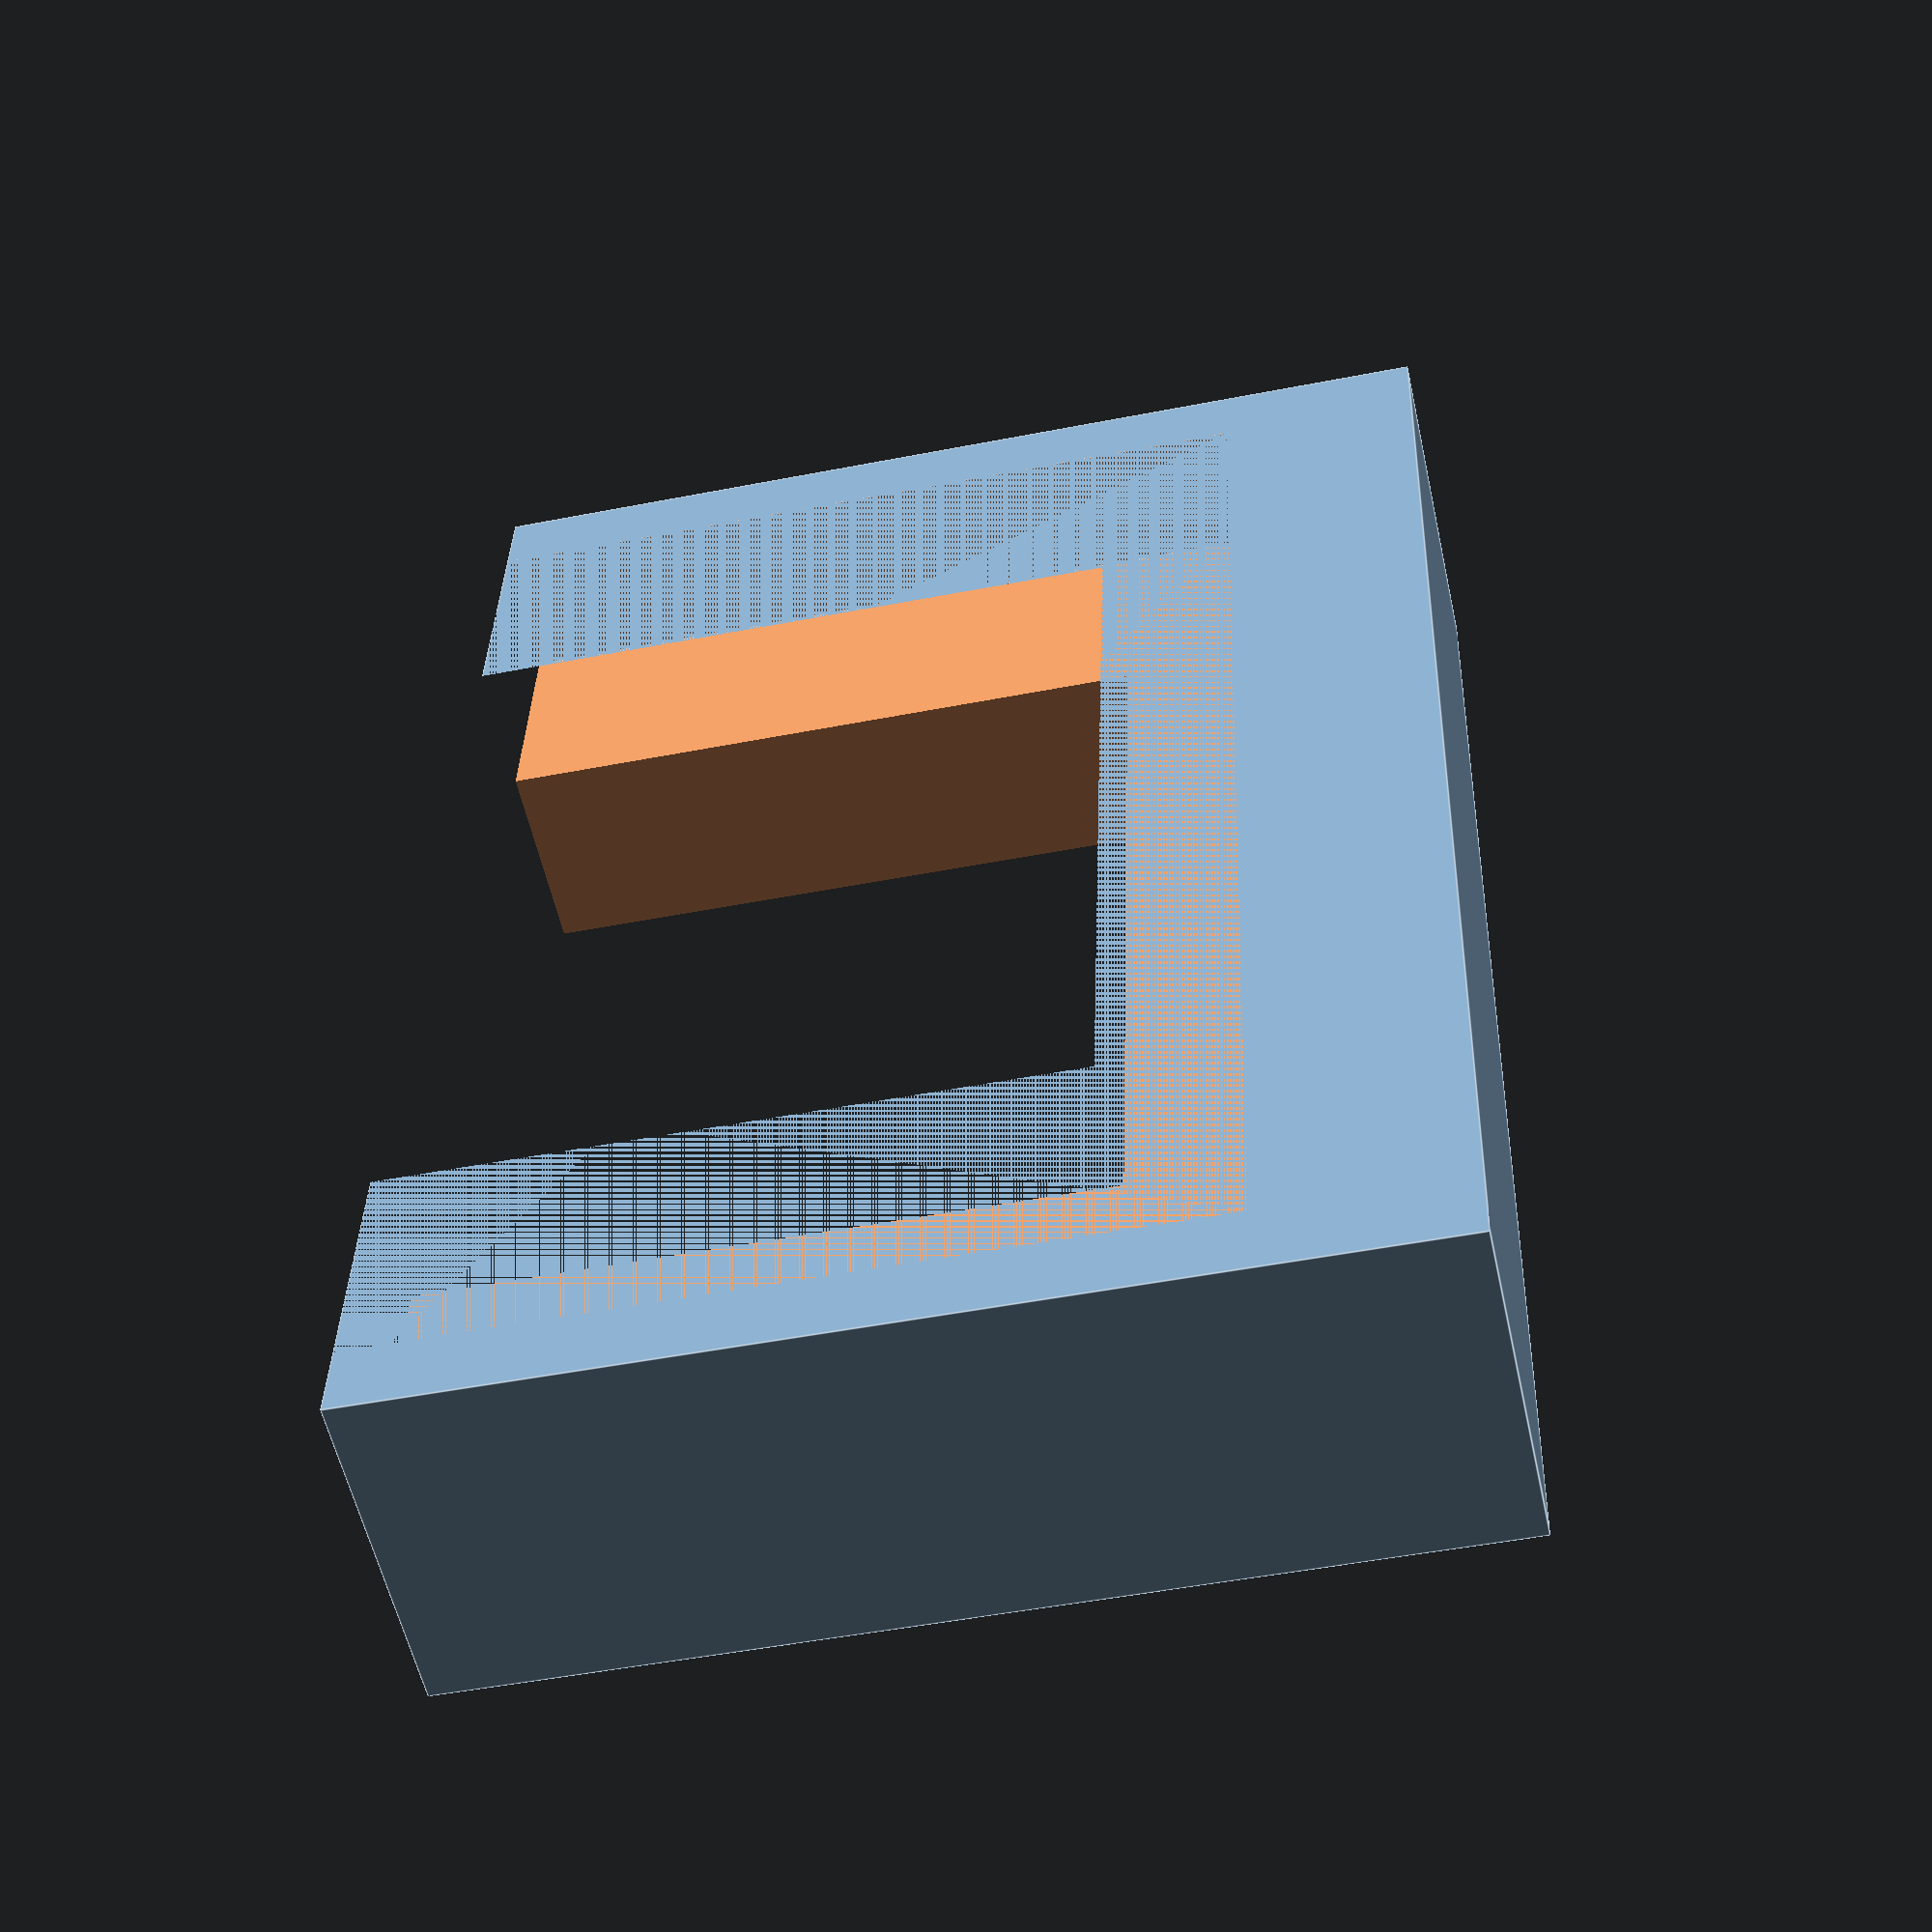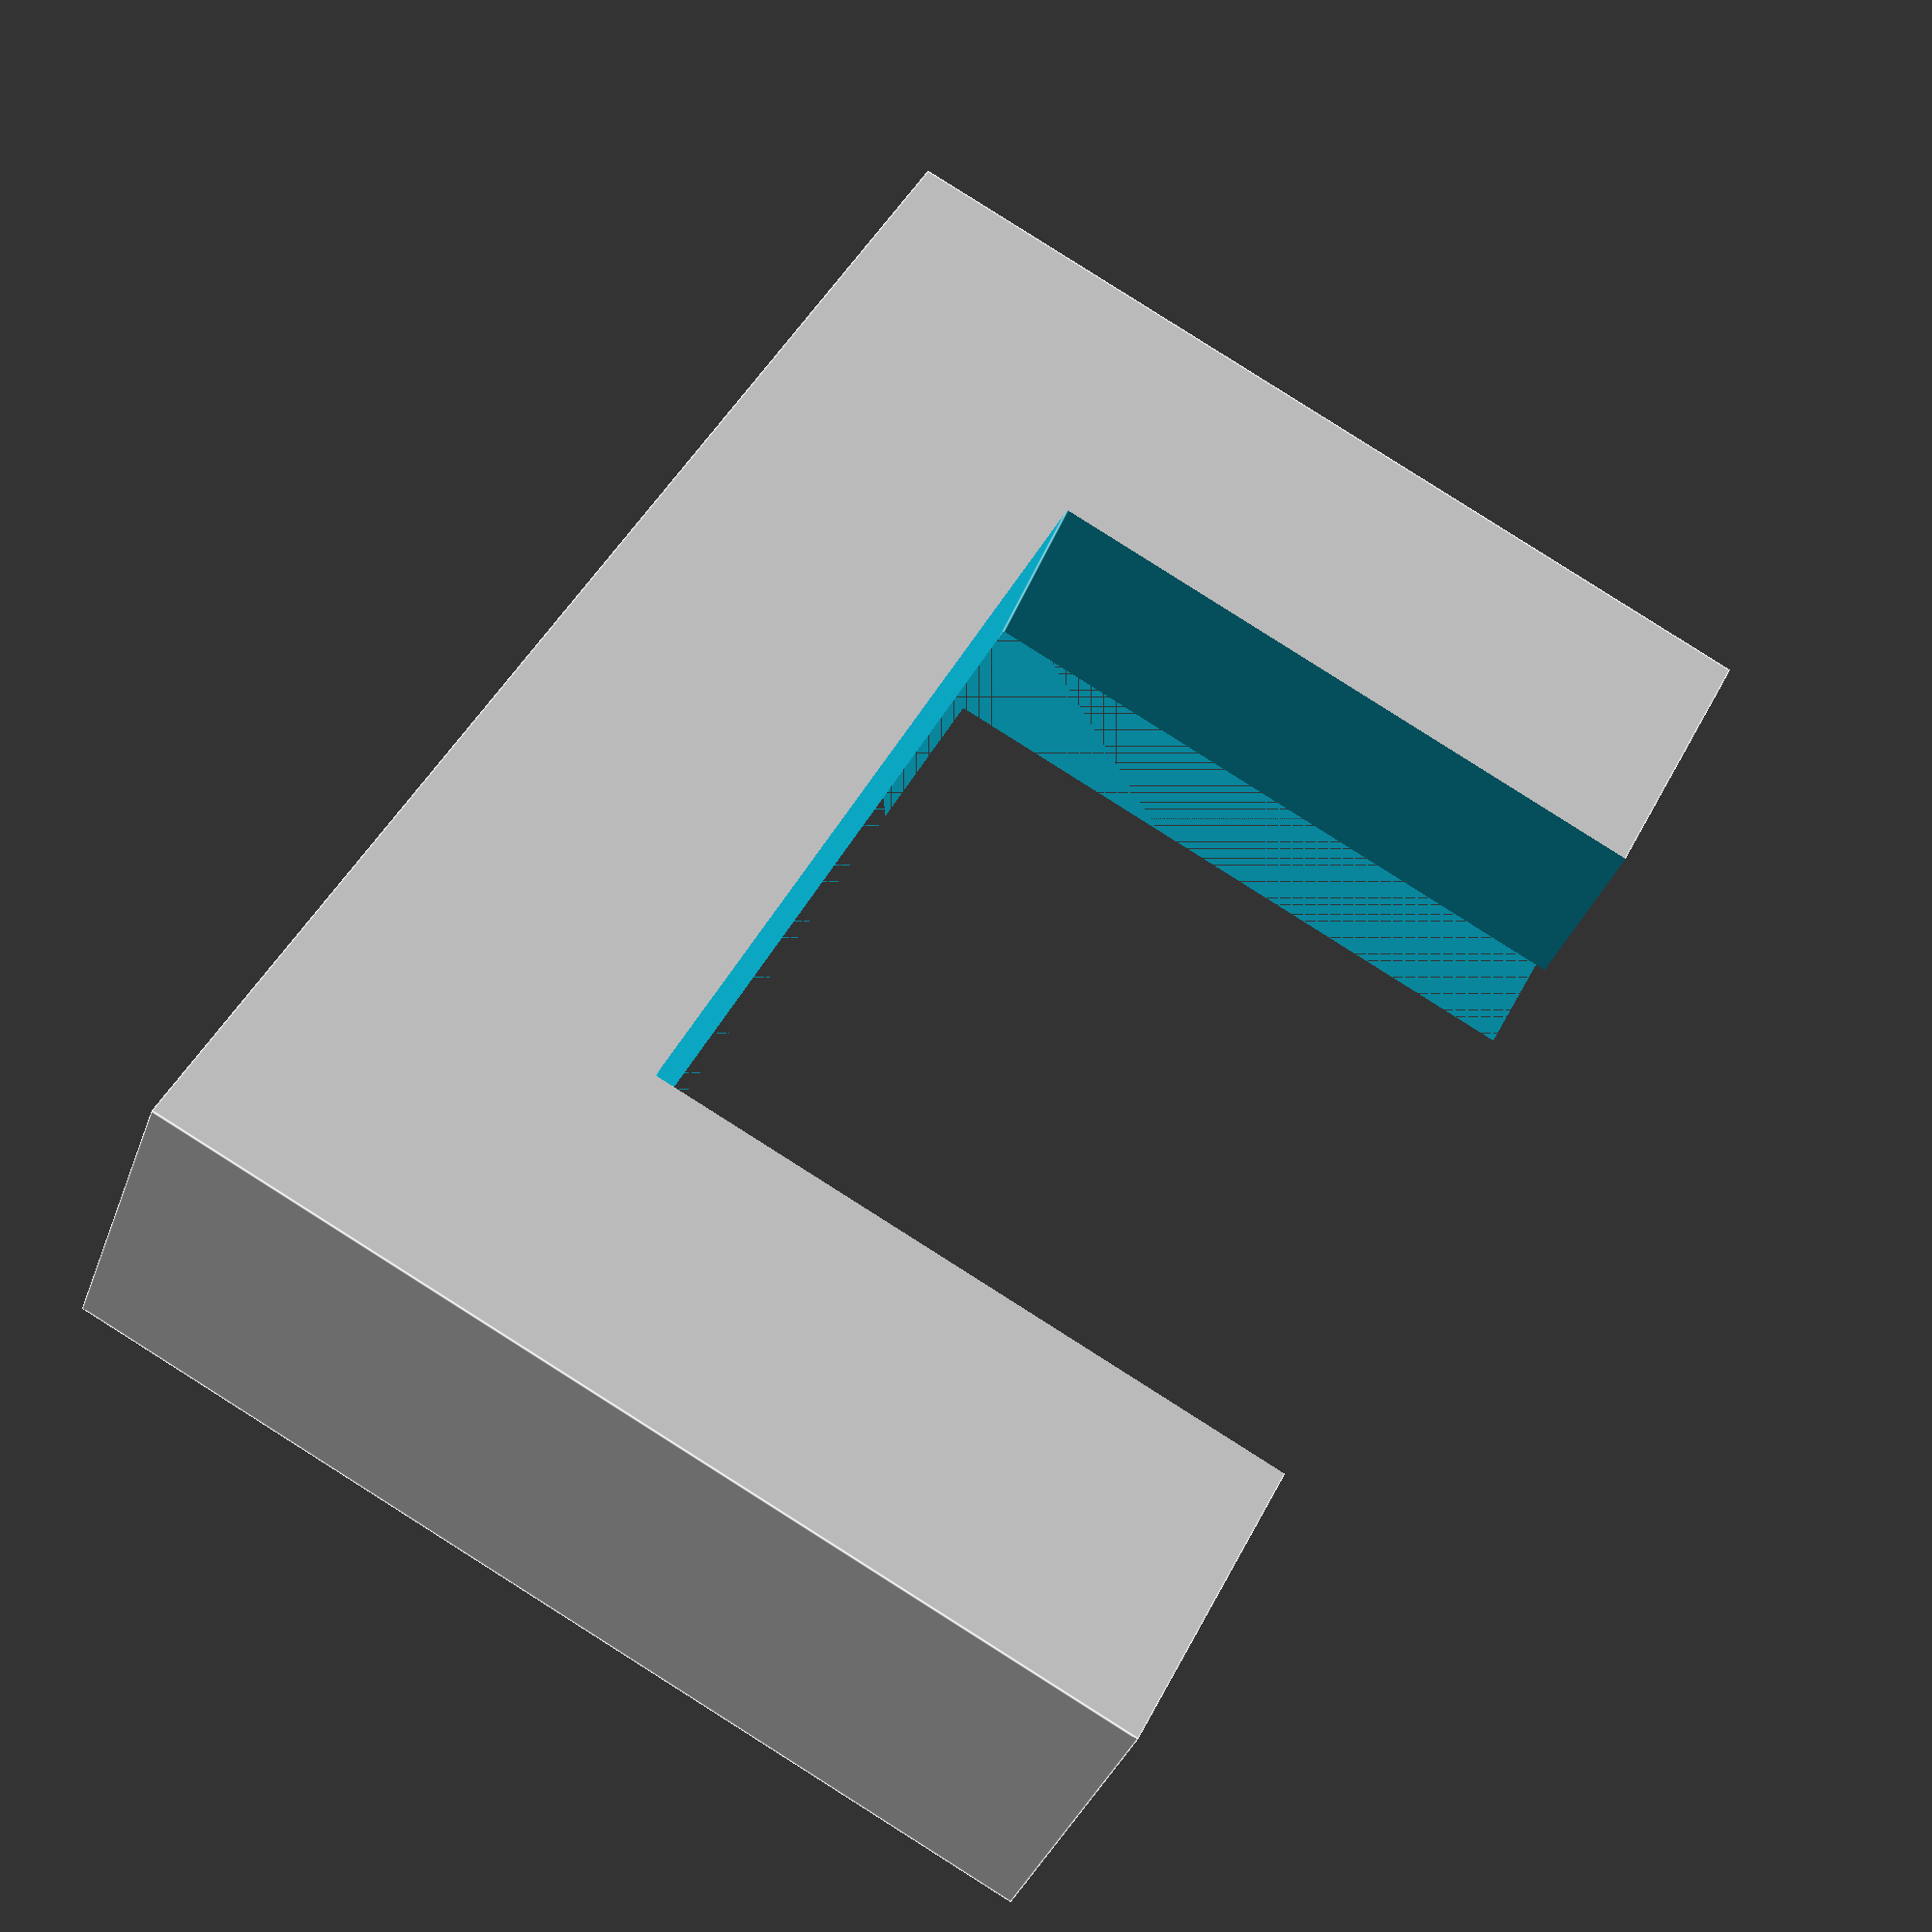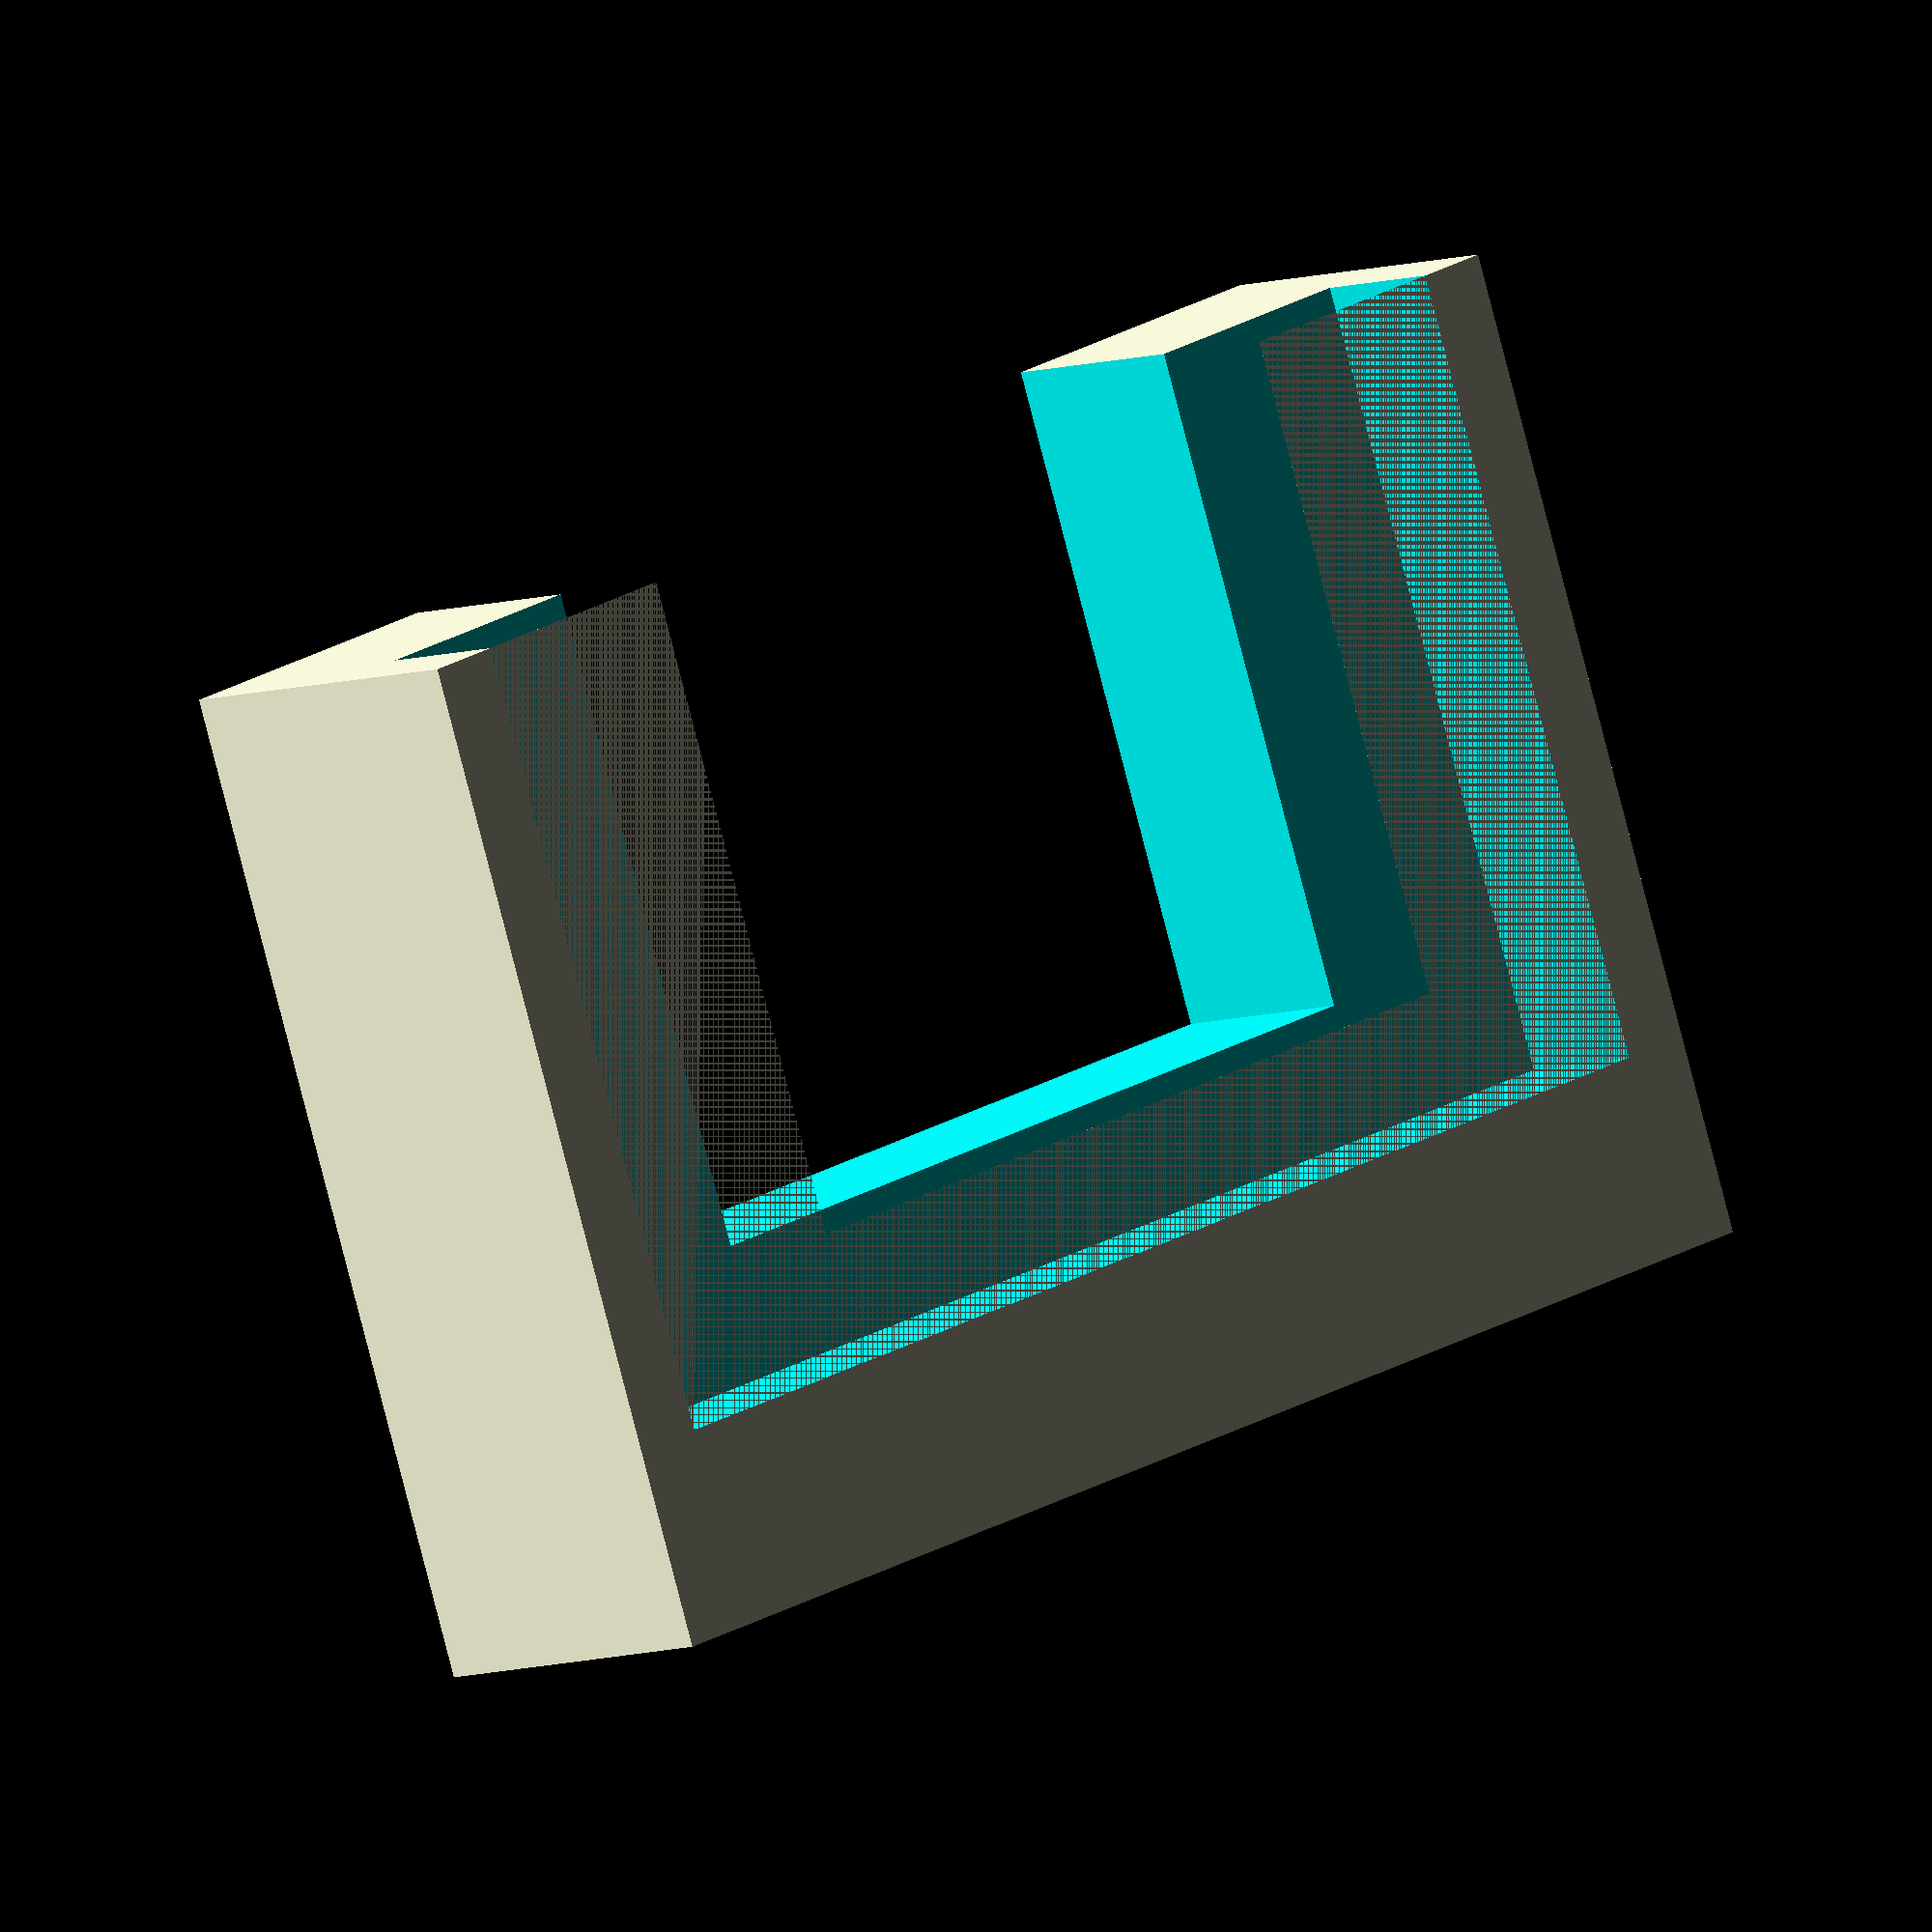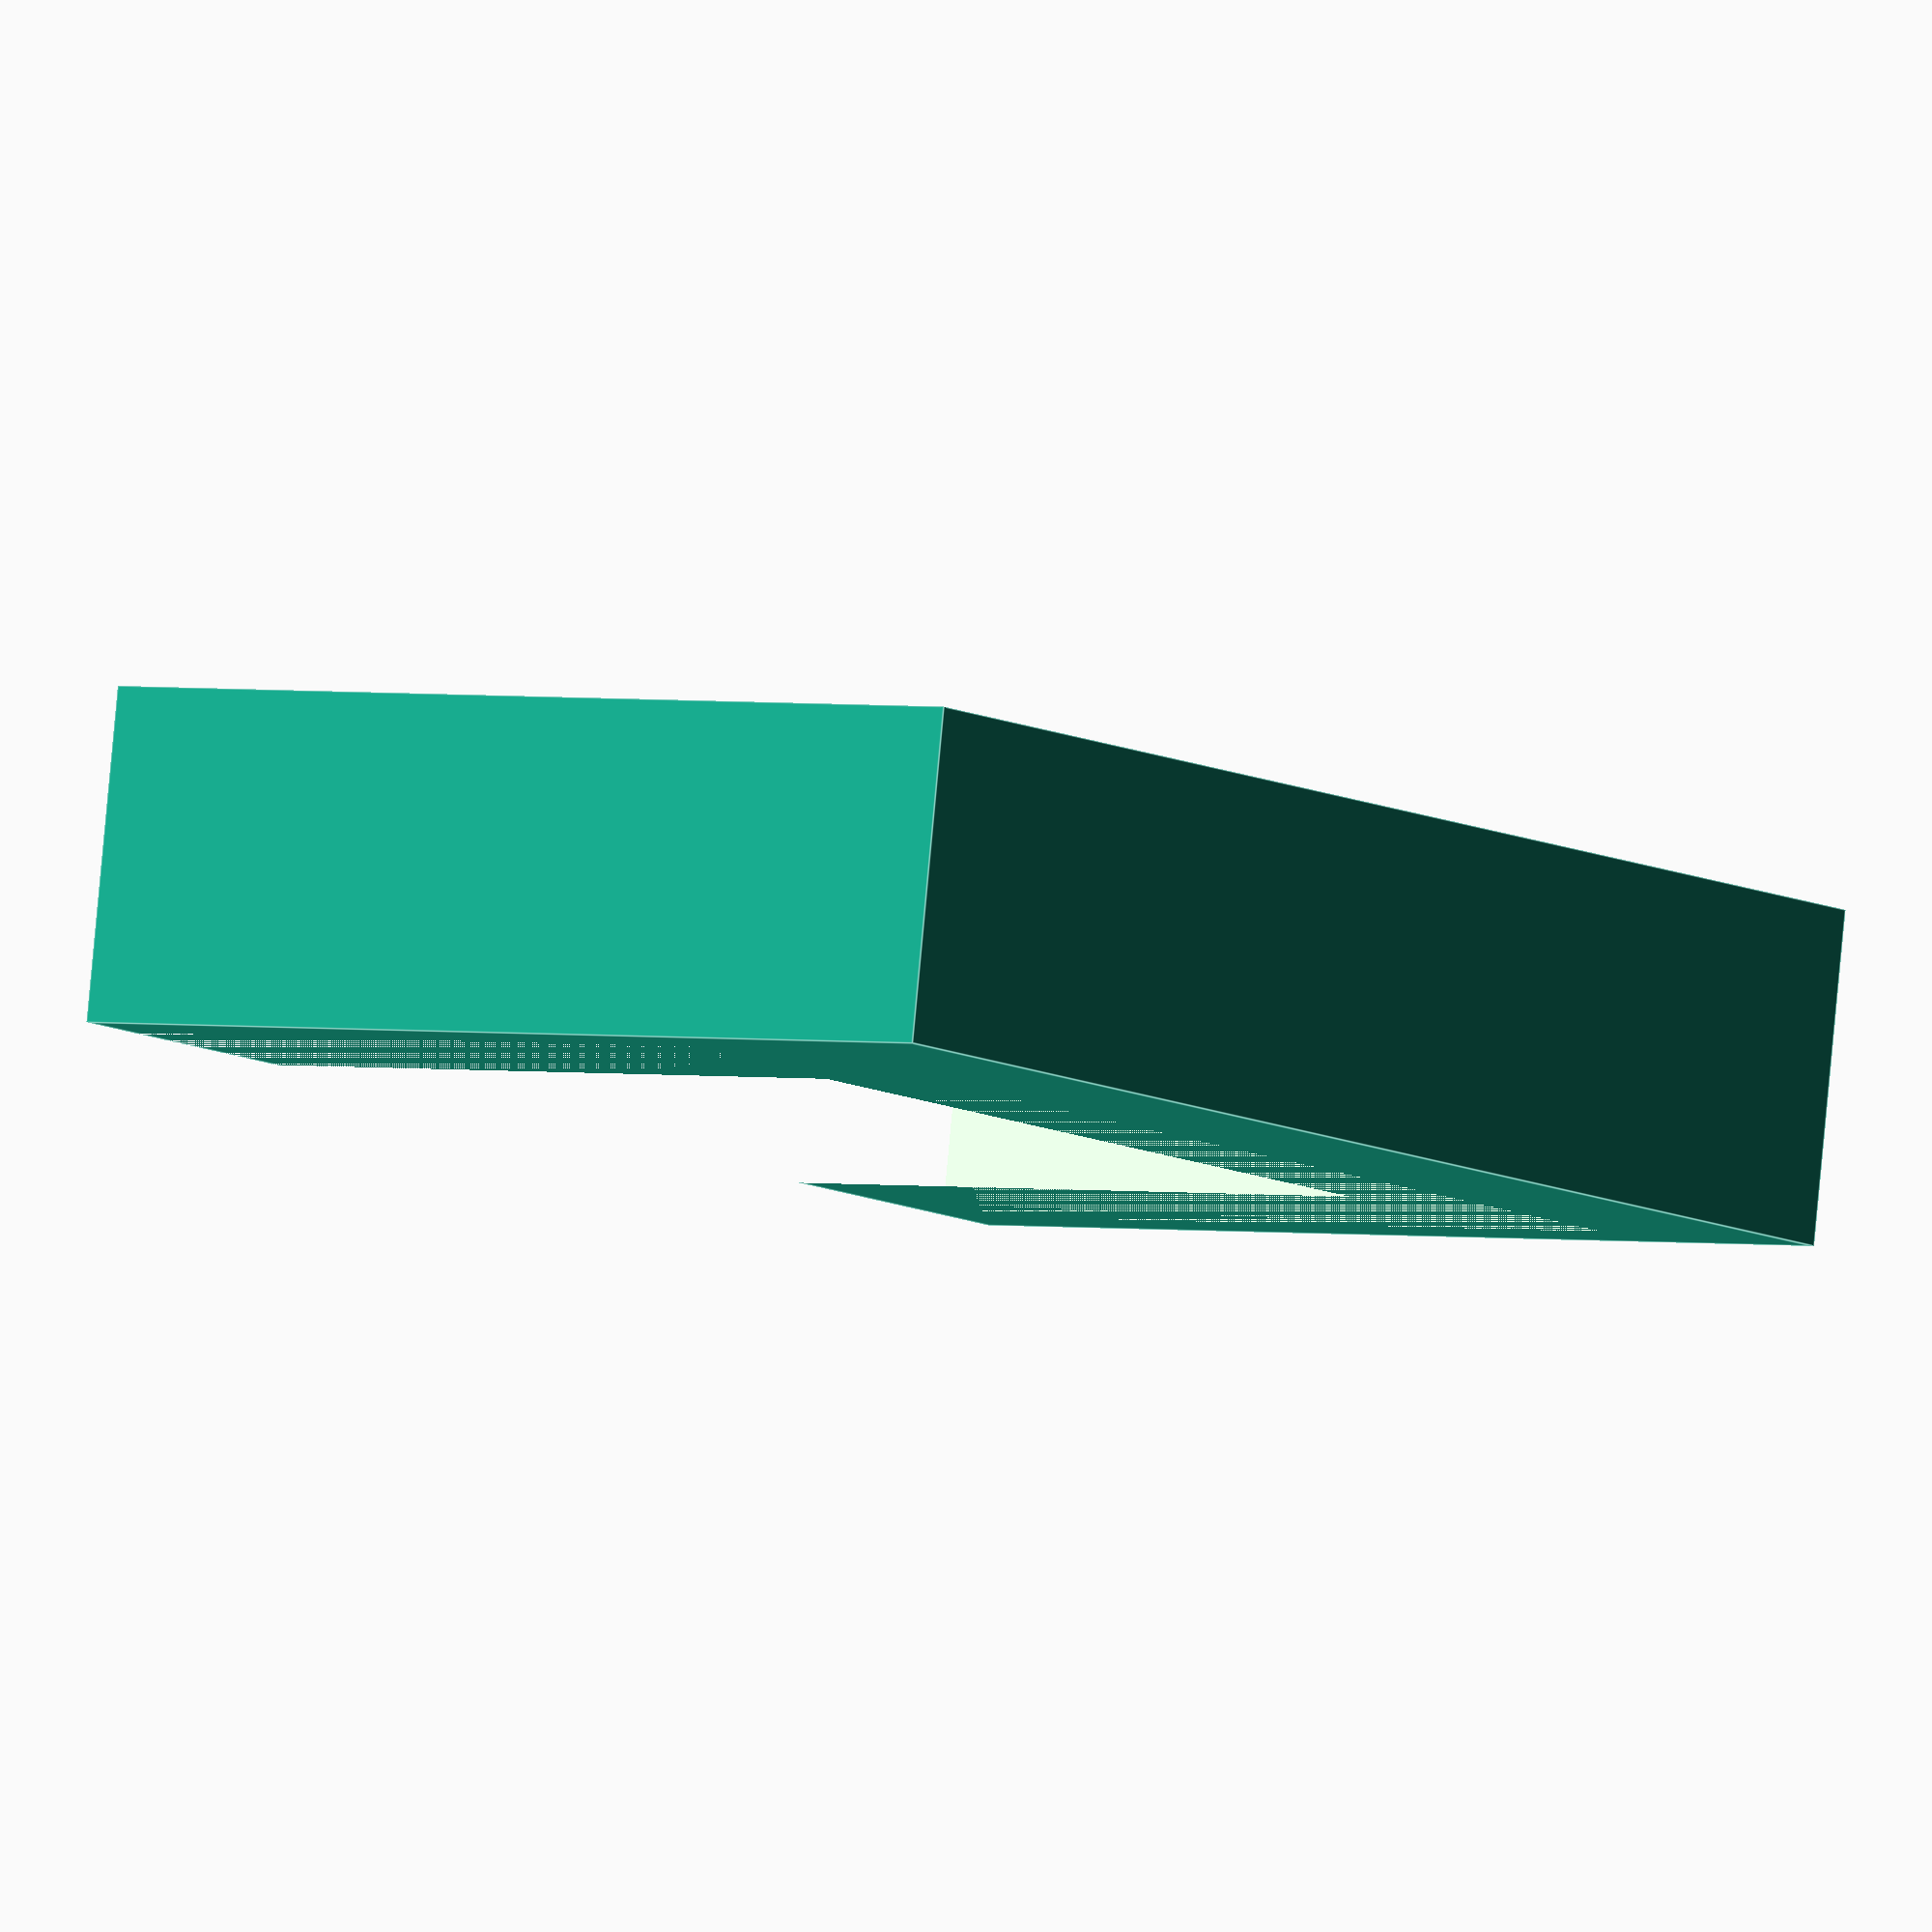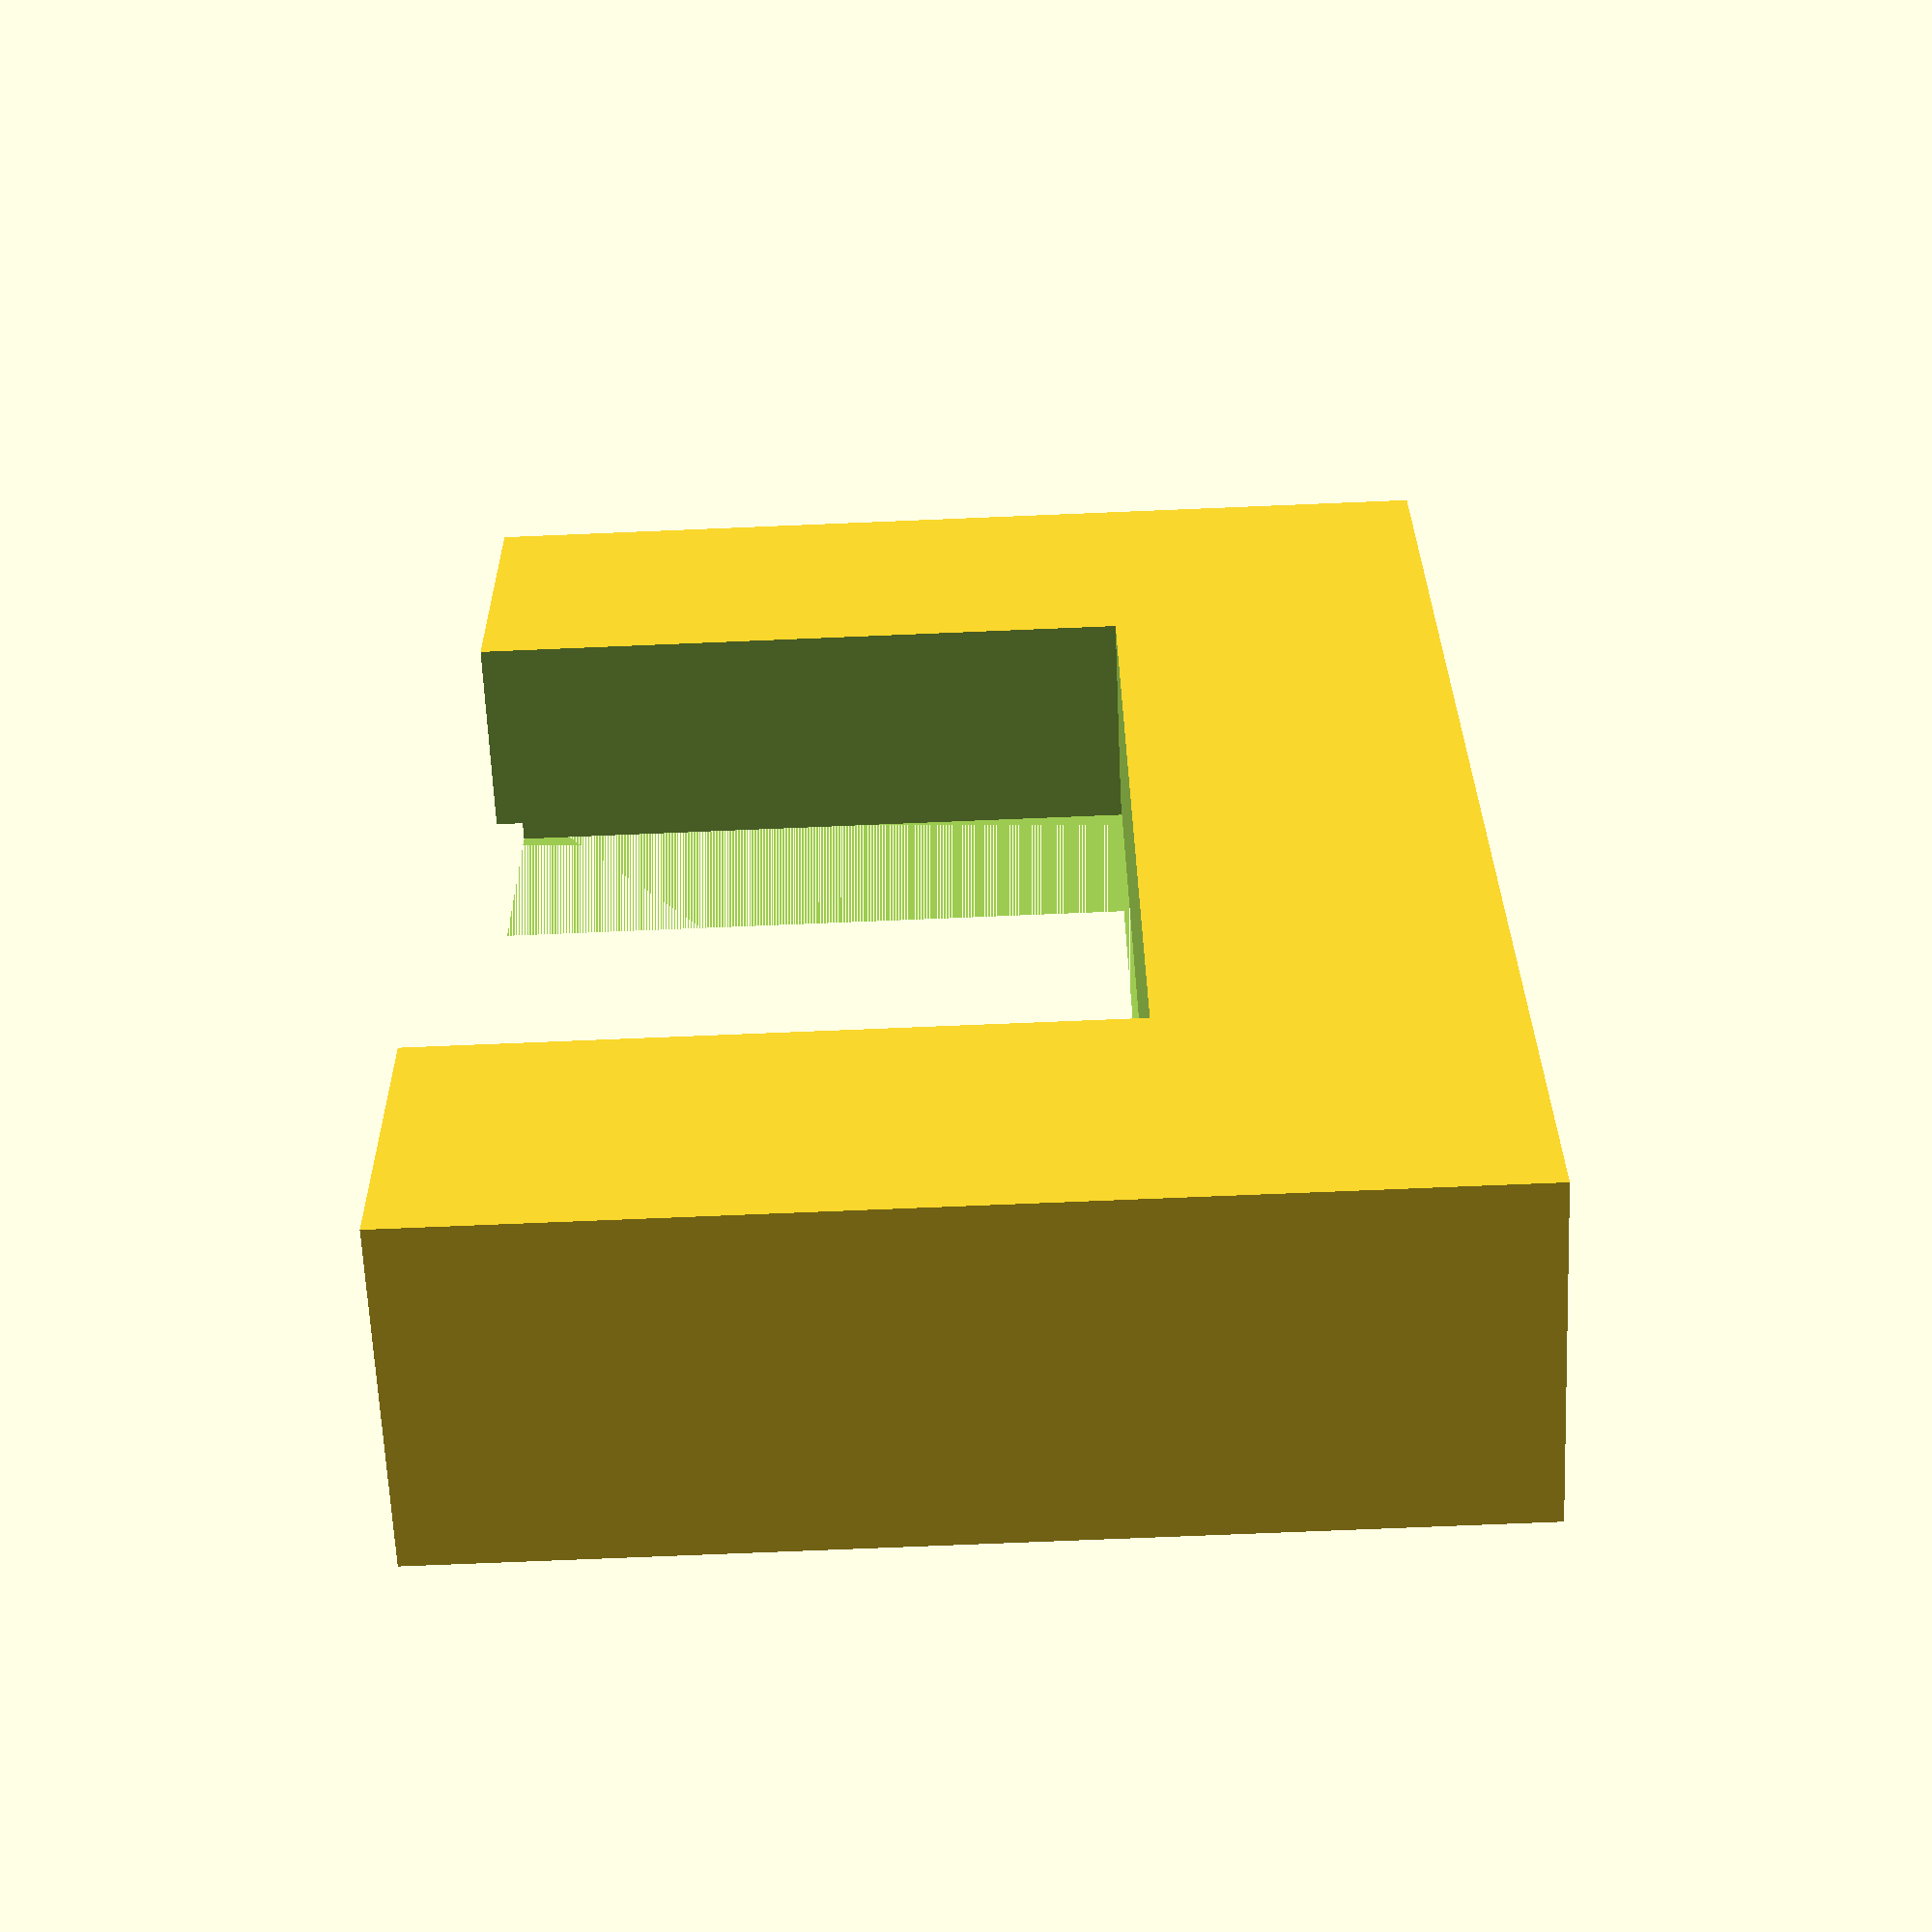
<openscad>
difference () {
  difference () {
    cube ([69, 15, 45], center=true);
    translate ([0, 9/2, 69/2]) {
      cube ([62, 6, 96], center=true);
    }
  }
  translate ([0, 0, 45/2]) {
    cube ([40, 69, 60], center=true);
  }
}

</openscad>
<views>
elev=227.6 azim=261.7 roll=77.5 proj=p view=edges
elev=94.4 azim=36.5 roll=237.7 proj=p view=edges
elev=262.5 azim=313.5 roll=165.5 proj=o view=wireframe
elev=358.0 azim=170.9 roll=125.8 proj=o view=edges
elev=72.3 azim=279.2 roll=92.4 proj=p view=solid
</views>
